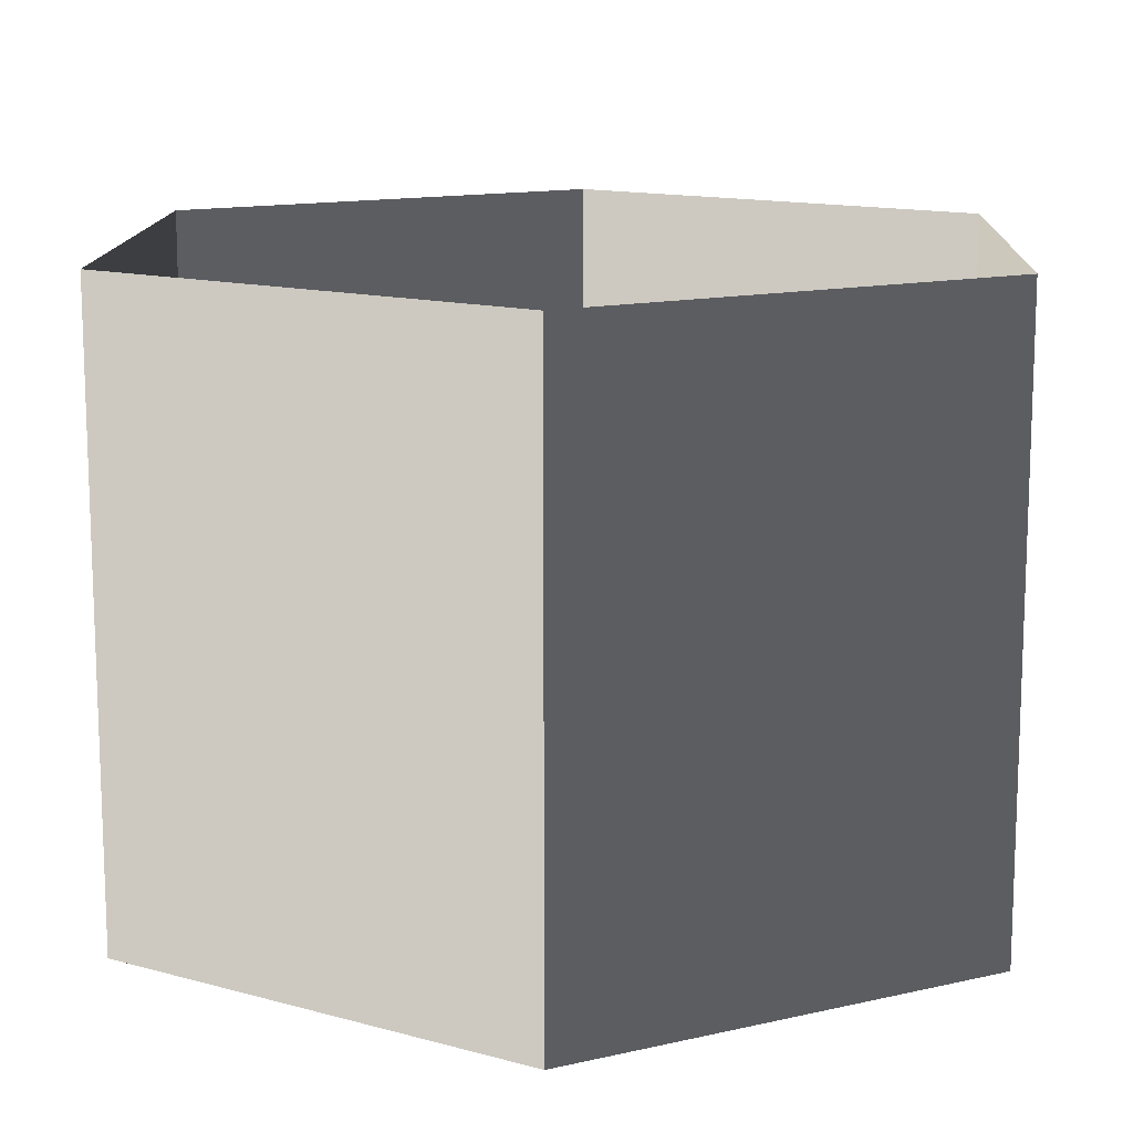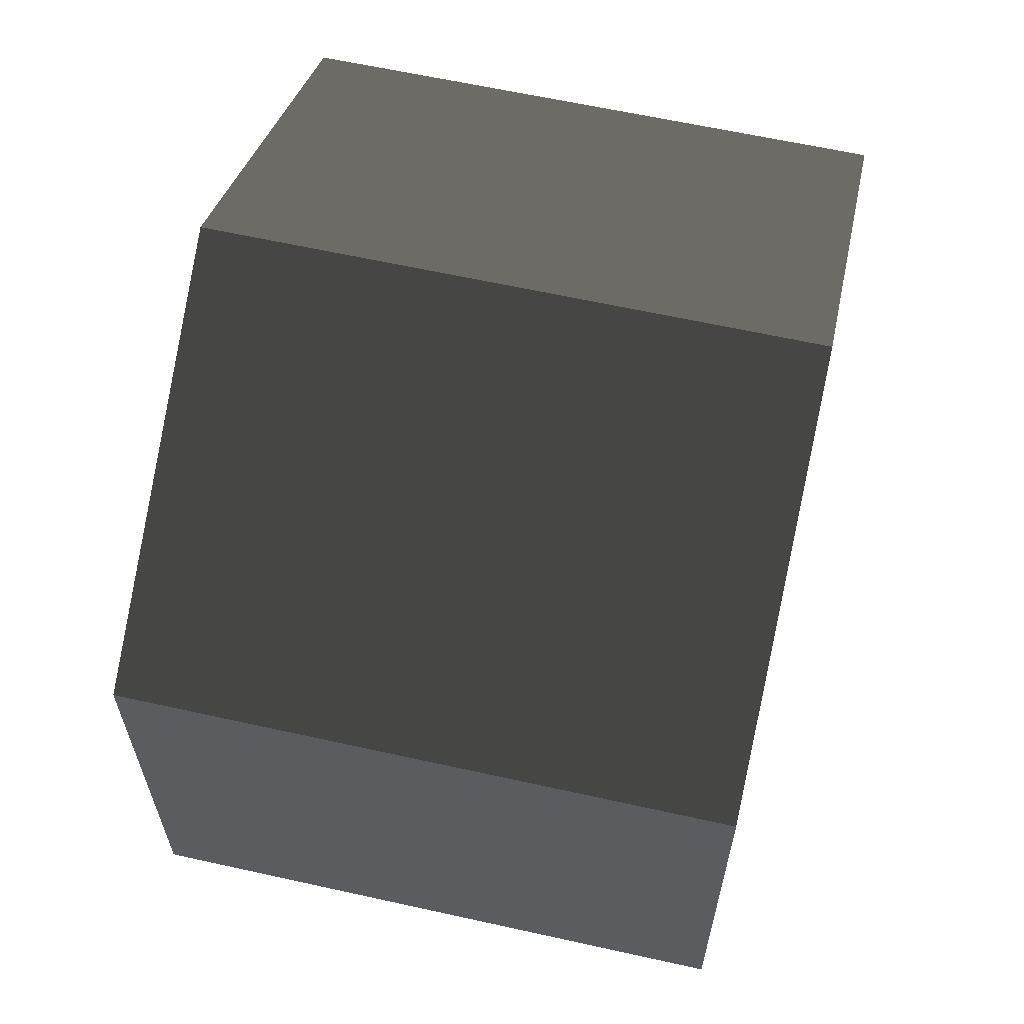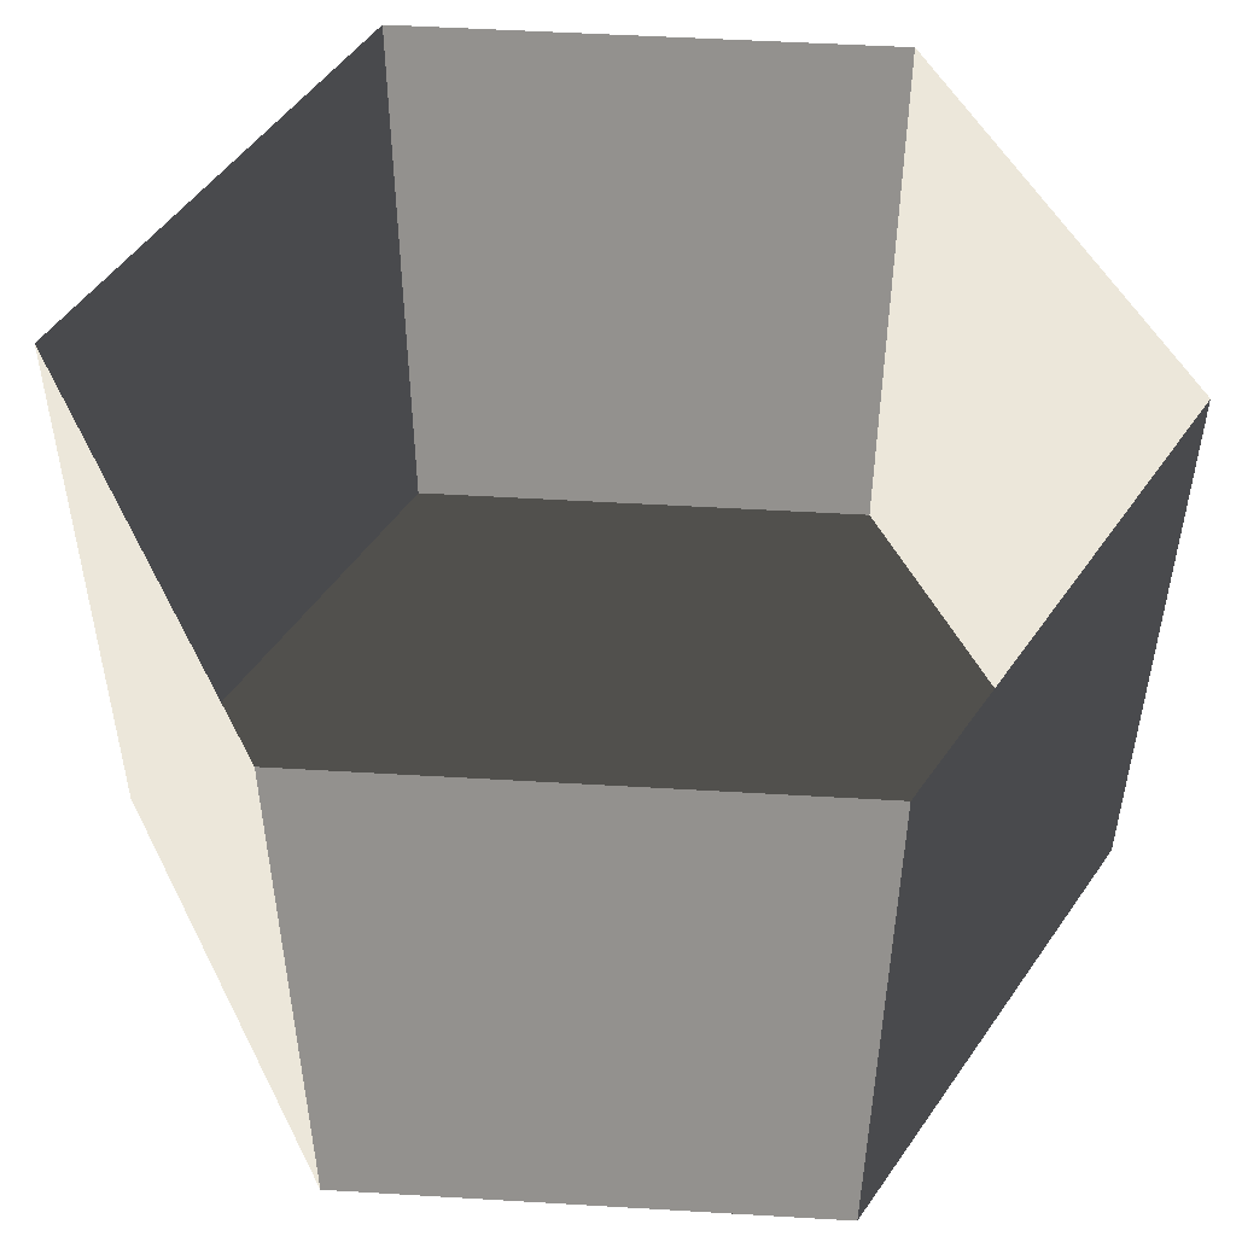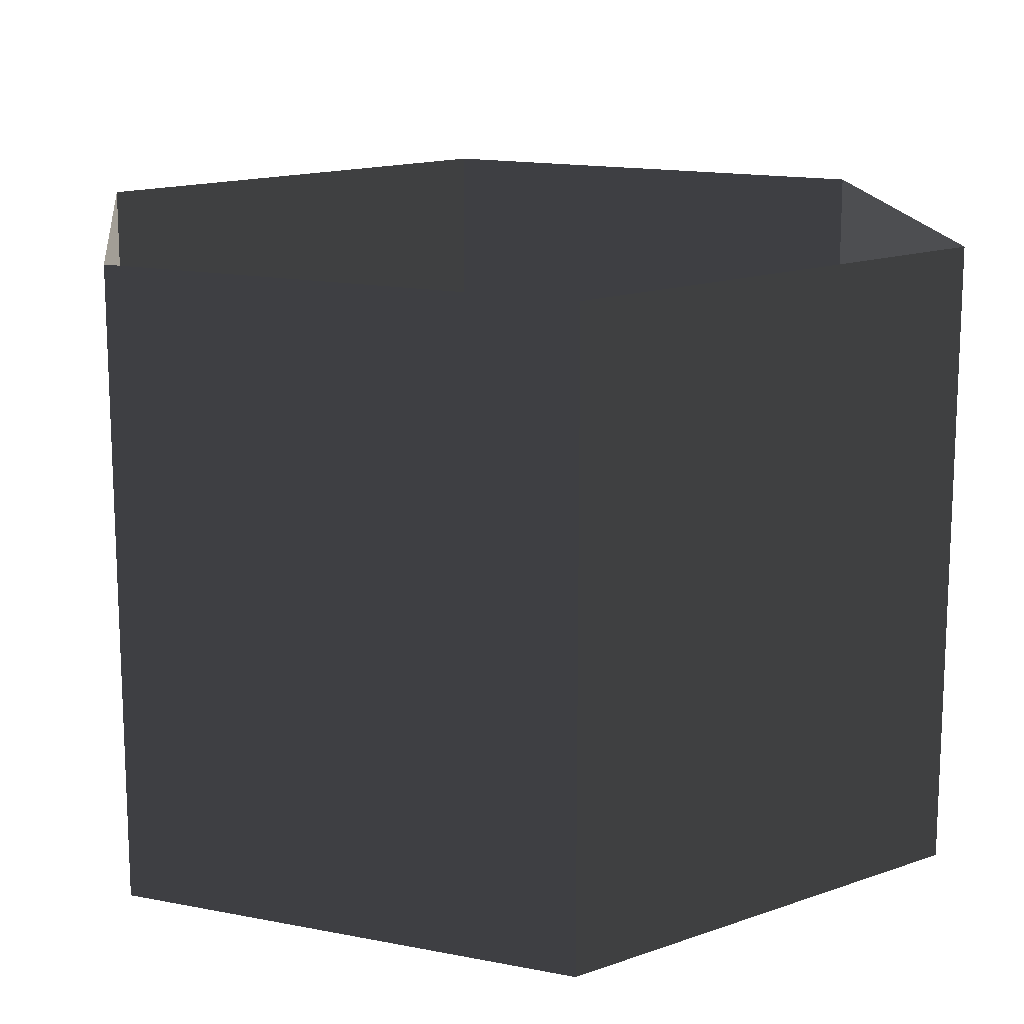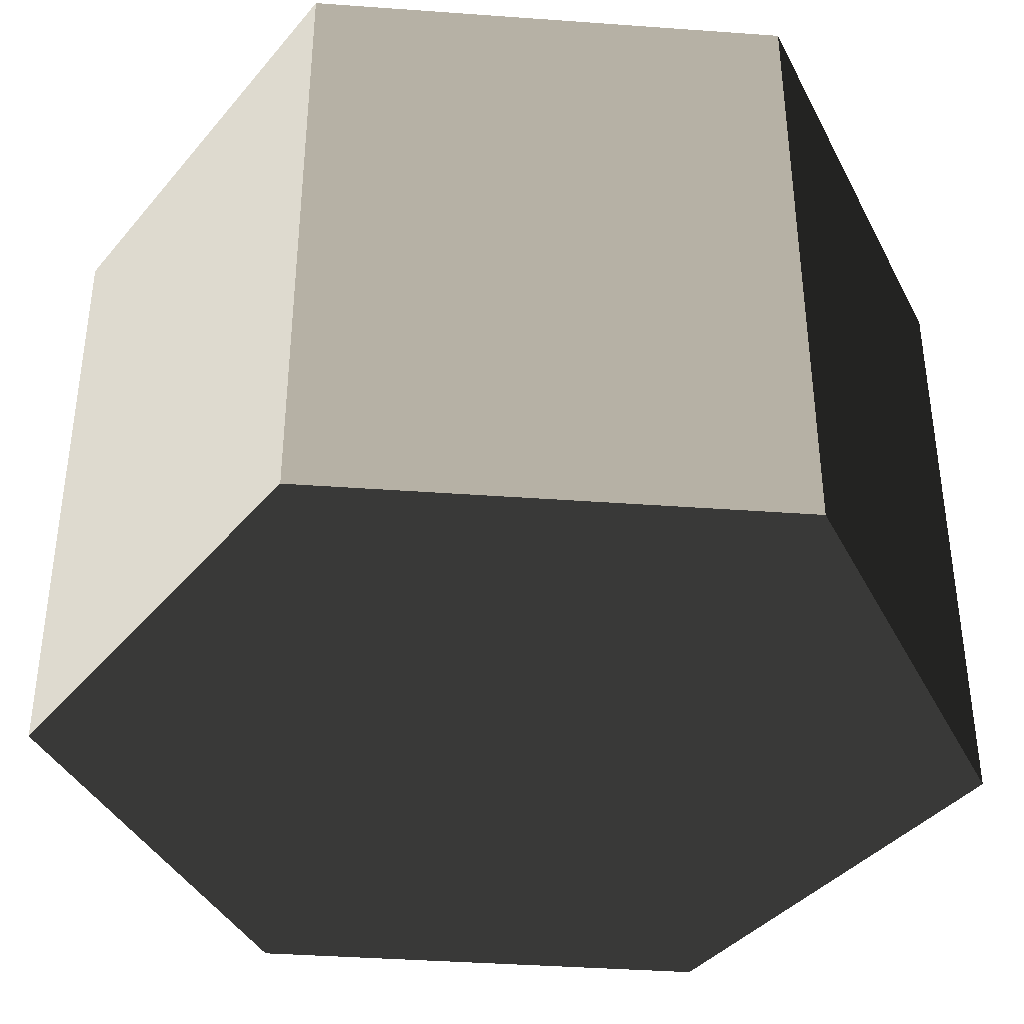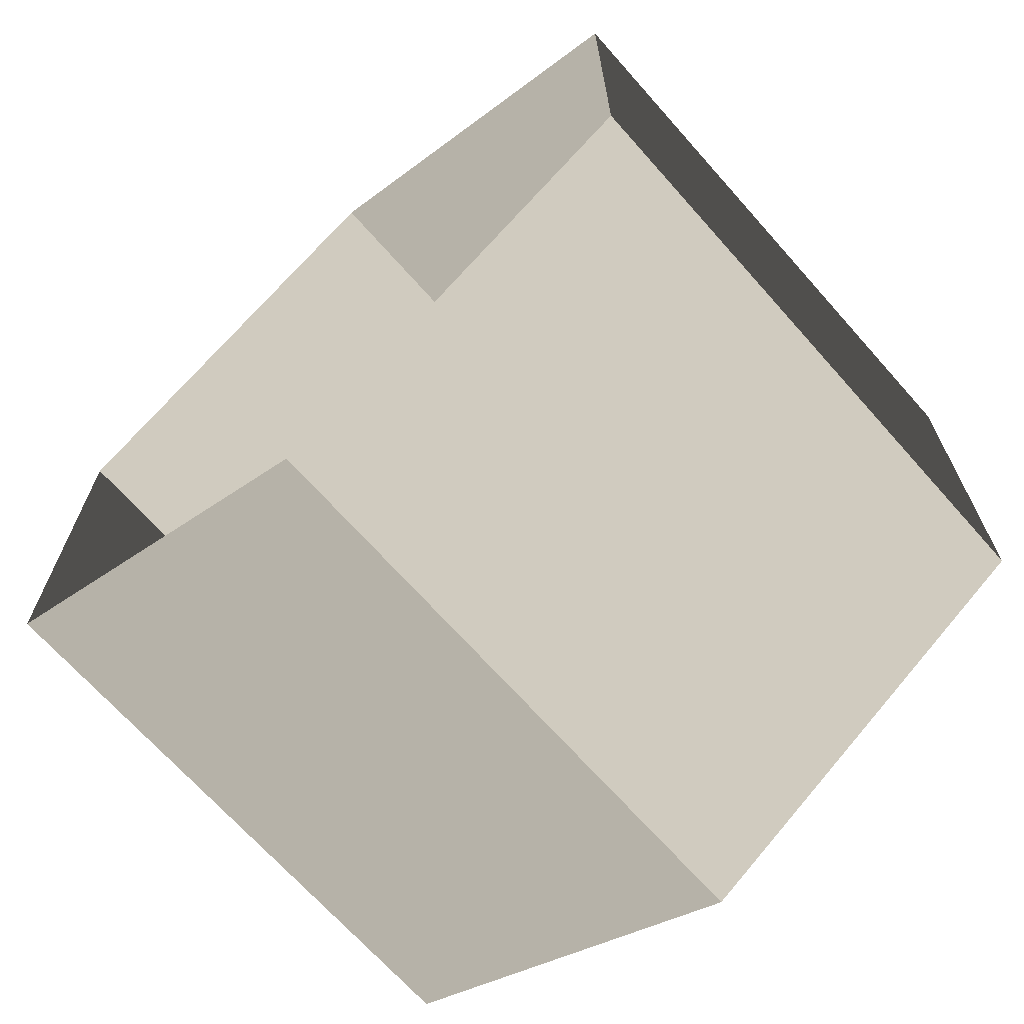
<metadata>
{"format":"obj","ext":"obj","renderer":"f3d","projection":"perspective","resolution":1024,"background":"white","views":[{"elev":13.3,"azim":62.2,"up":"+Z"},{"elev":62.3,"azim":102.7,"up":"+Y"},{"elev":51.0,"azim":33.7,"up":"+Z"},{"elev":15.3,"azim":172.9,"up":"+Z"},{"elev":-38.9,"azim":-95.2,"up":"+Z"},{"elev":-68.9,"azim":41.6,"up":"+Y"}]}
</metadata>
<code>
v 3.159e-05 12 -12
v 10.39 6 -12
v 10.39 6 3.994
v 2.811e-05 12 3.994
v 10.39 6 -12
v 10.39 -6 -12
v 10.39 -6 3.994
v 10.39 6 3.994
v 10.39 -6 -12
v -7.509e-05 -12 -12
v -7.857e-05 -12 3.994
v 10.39 -6 3.994
v -7.509e-05 -12 -12
v -10.39 -6 -12
v -10.39 -6 3.994
v -7.857e-05 -12 3.994
v -10.39 -6 -12
v -10.39 6 -12
v -10.39 6 3.994
v -10.39 -6 3.994
v -10.39 6 -12
v 3.159e-05 12 -12
v 2.811e-05 12 3.994
v -10.39 6 3.994
v -7.509e-05 -12 -12
v 10.39 -6 -12
v 10.39 6 -12
v 3.159e-05 12 -12
v -10.39 -6 -12
v -10.39 6 -12
g Cylinder_328_2471_183
f 1 3 2
f 1 4 3
f 5 7 6
f 5 8 7
f 9 11 10
f 9 12 11
f 13 15 14
f 13 16 15
f 17 19 18
f 17 20 19
f 21 23 22
f 21 24 23
f 25 27 26
f 27 25 28
f 28 25 29
f 28 29 30

</code>
